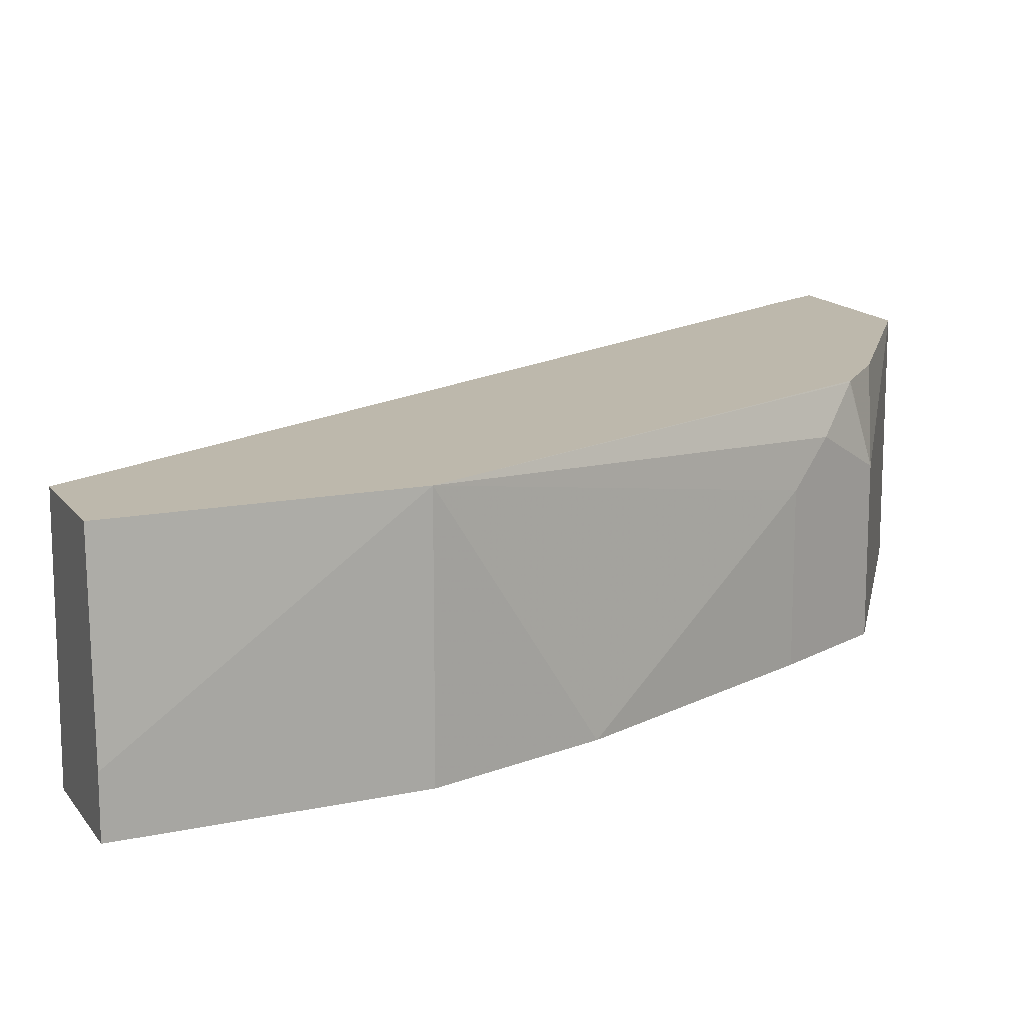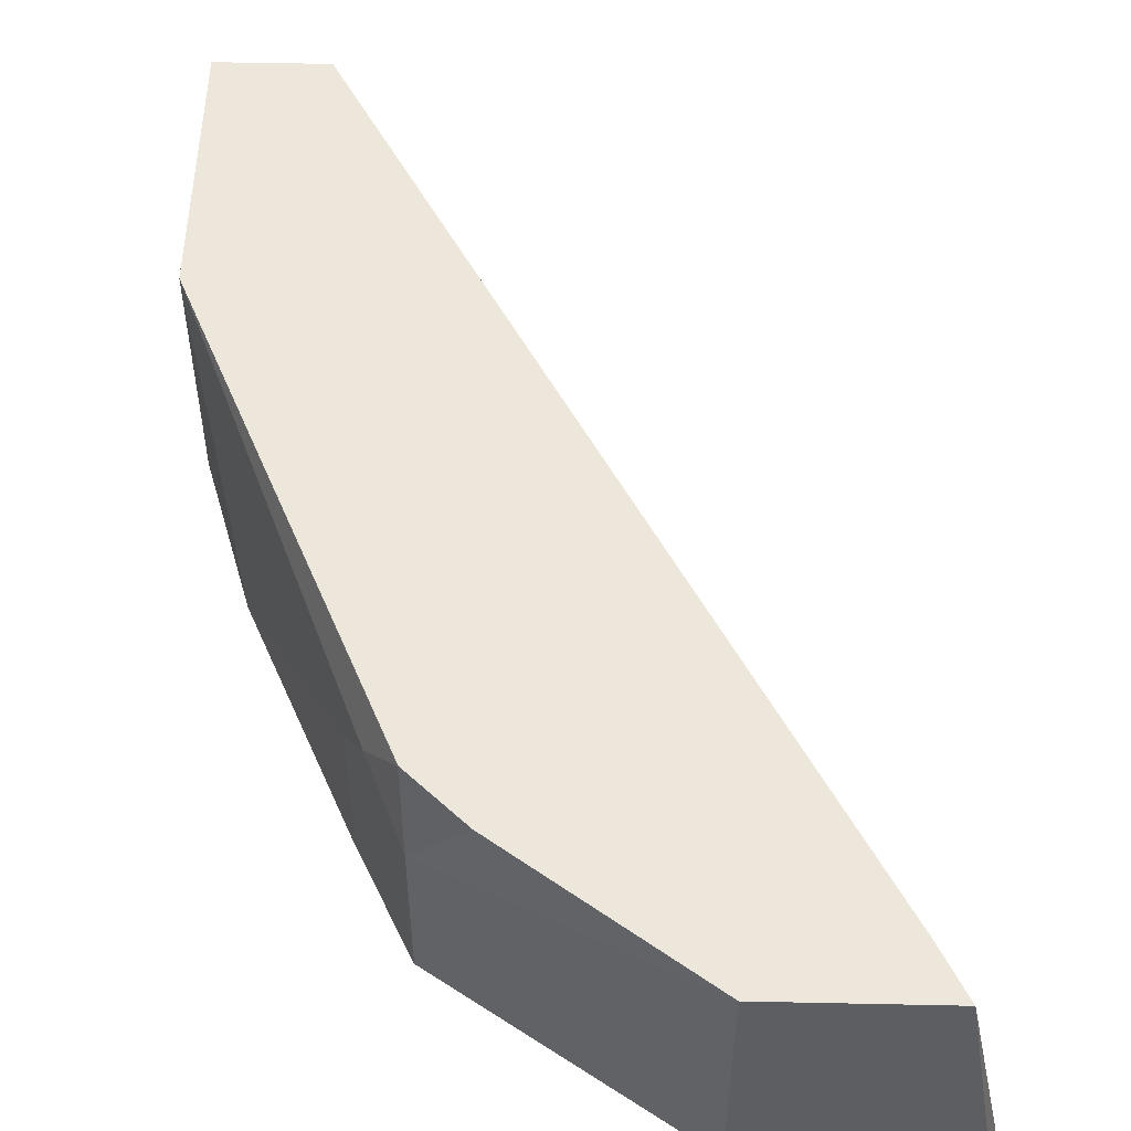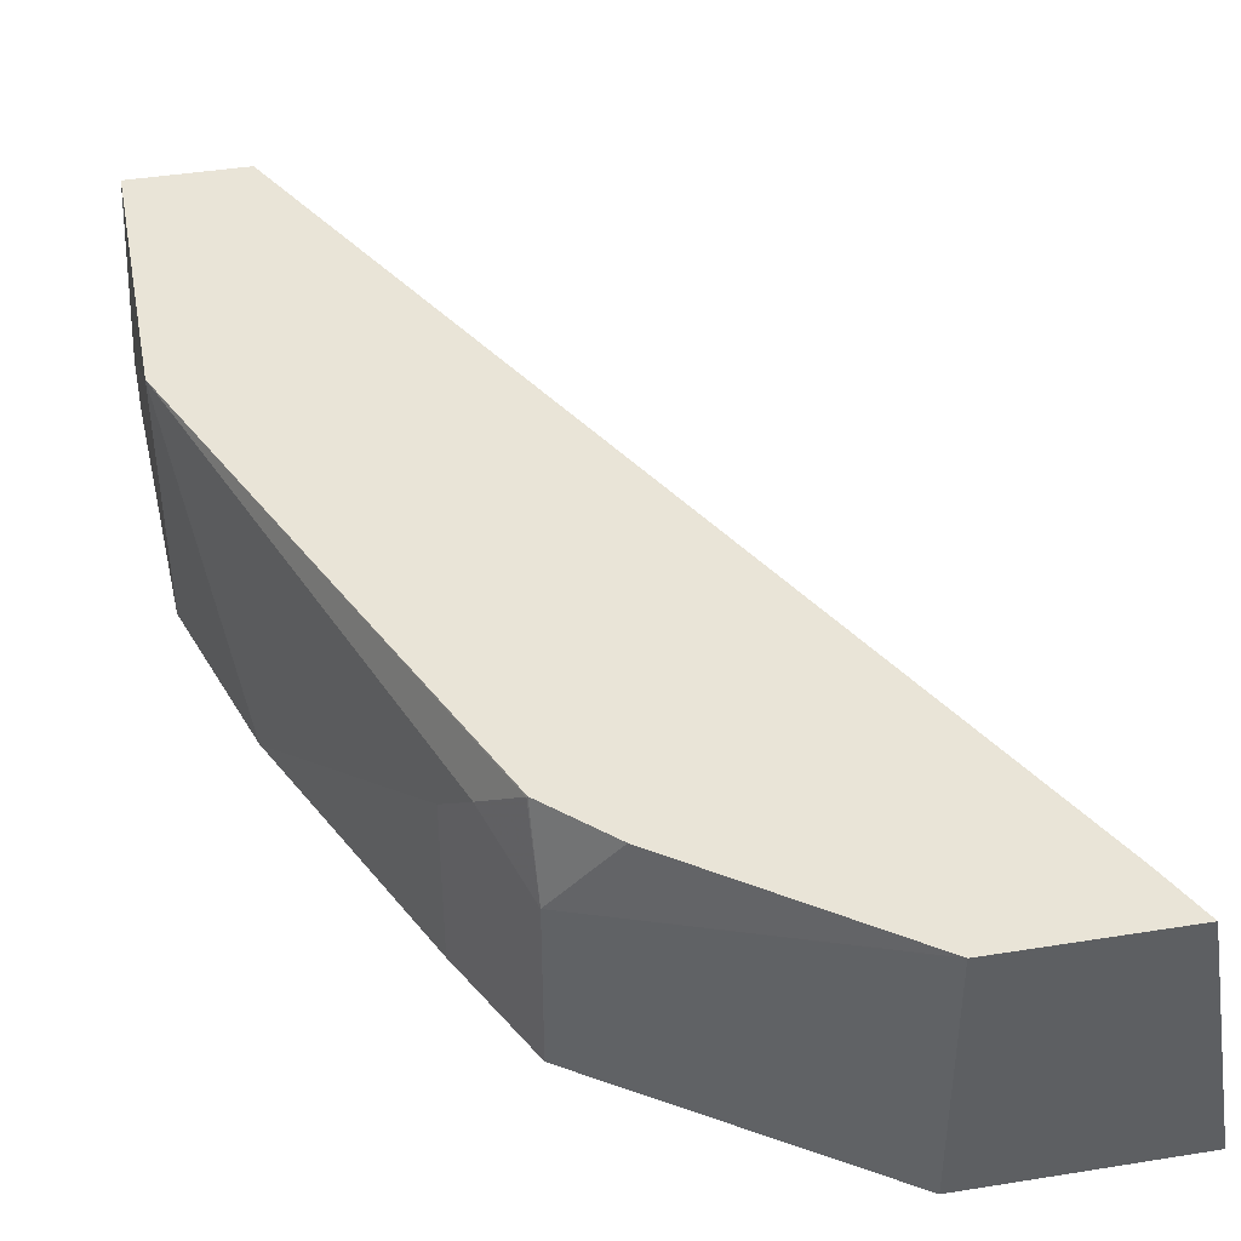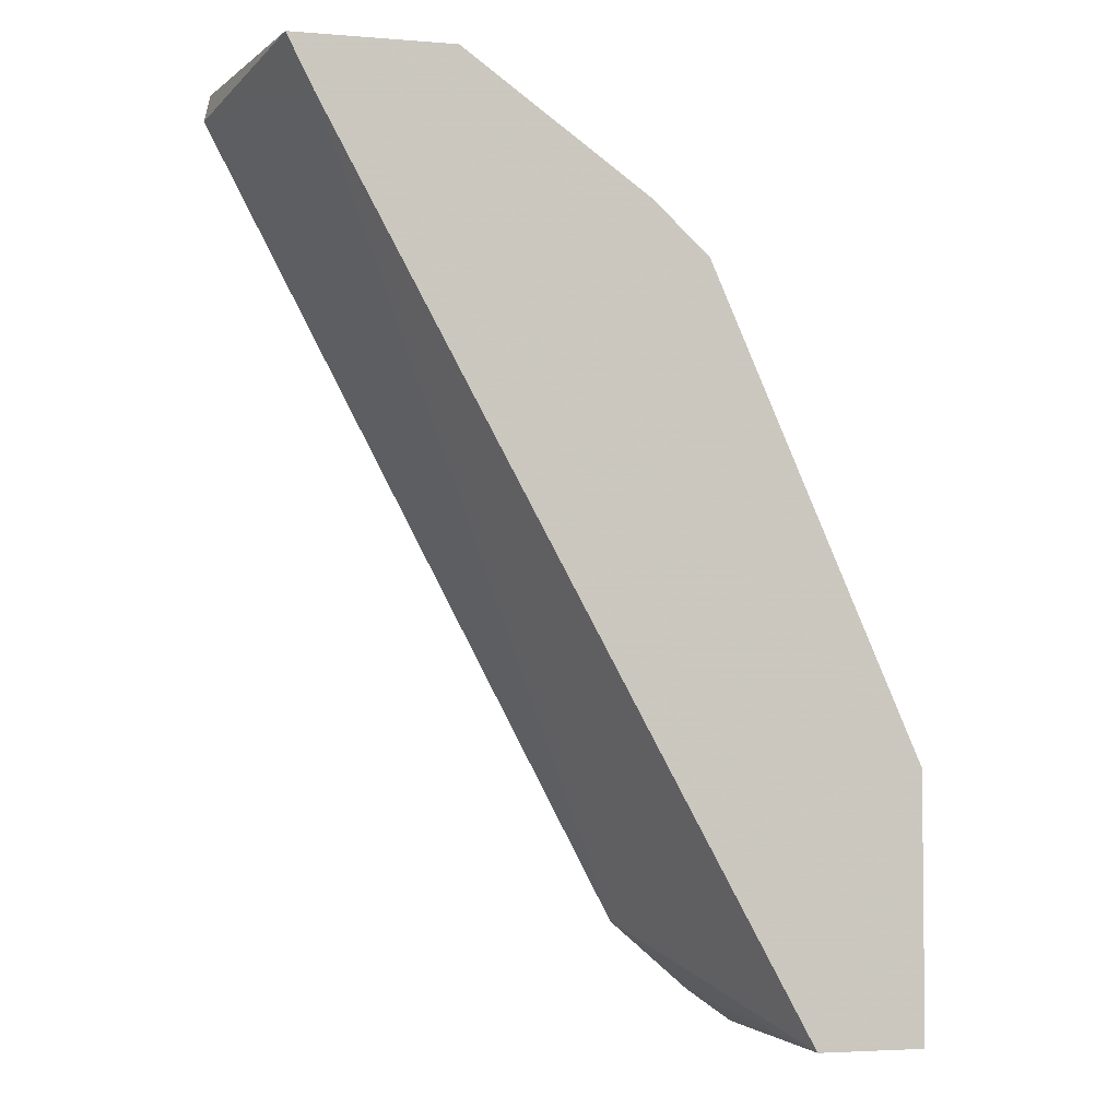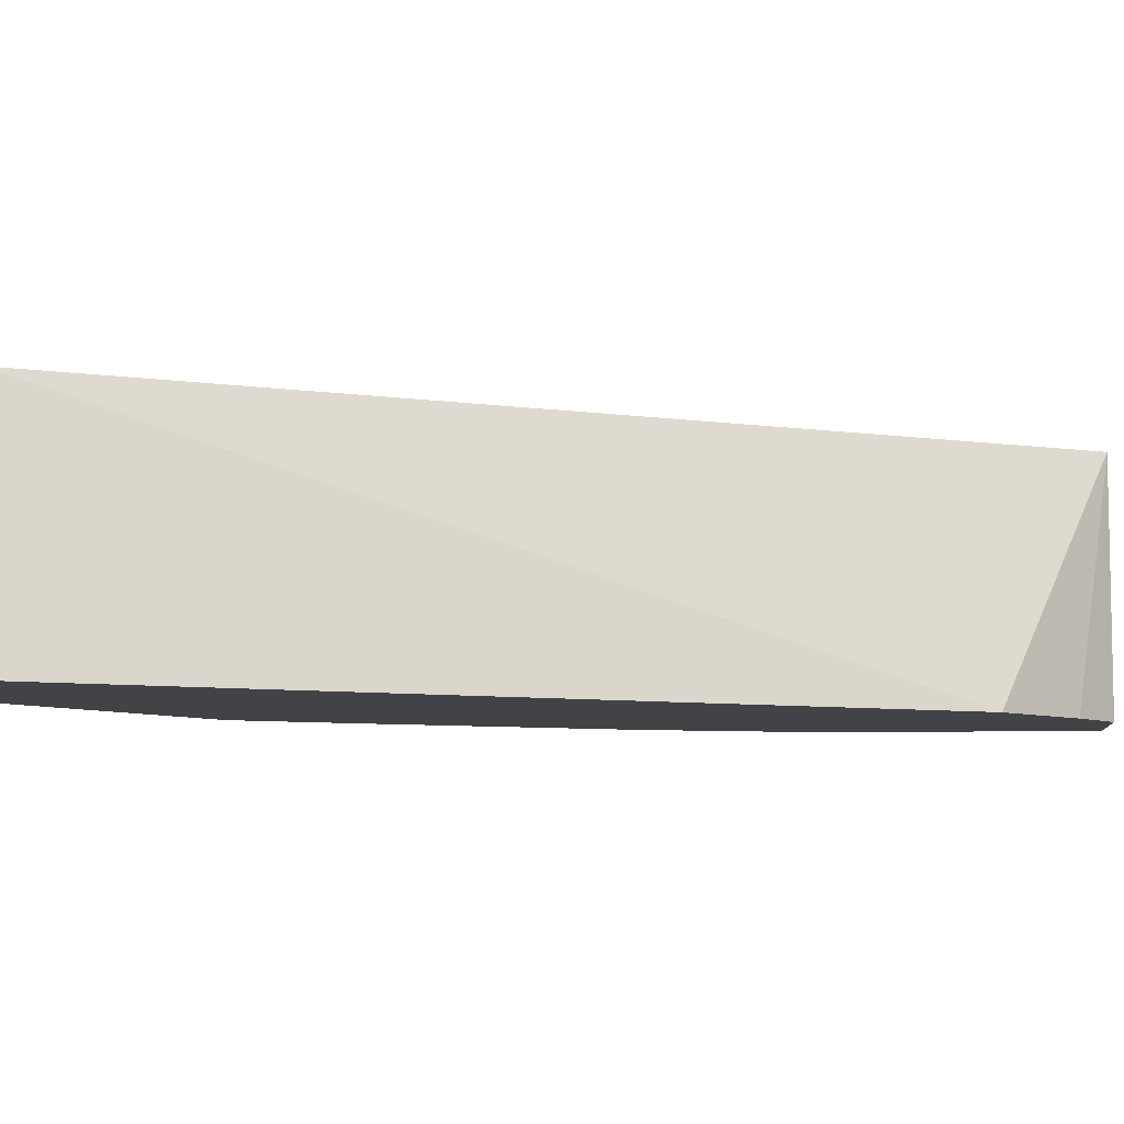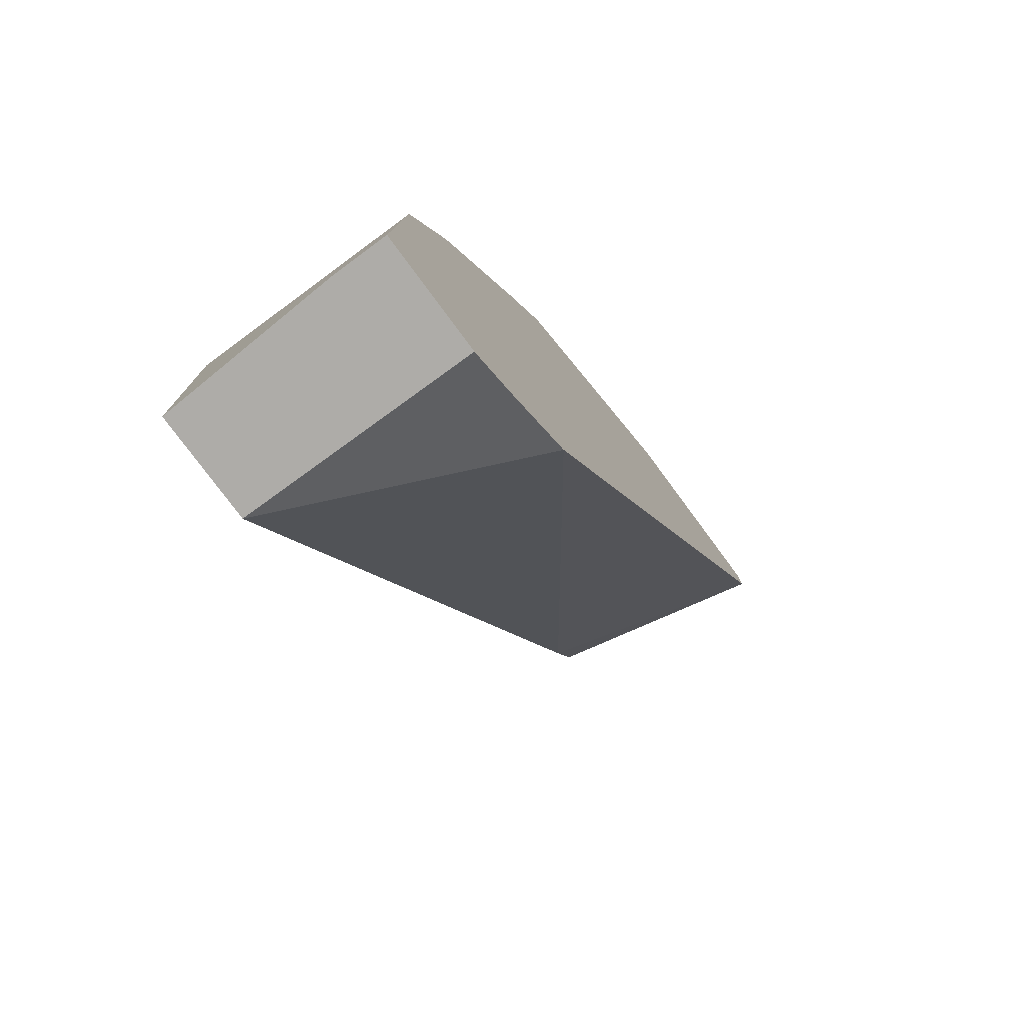
<metadata>
{"format":"obj","ext":"obj","renderer":"f3d","projection":"perspective","resolution":1024,"background":"white","views":[{"elev":14.8,"azim":-112.9,"up":"+Y"},{"elev":52.2,"azim":1.3,"up":"+Y"},{"elev":43.0,"azim":-10.8,"up":"+Y"},{"elev":-3.8,"azim":164.8,"up":"+Z"},{"elev":-7.3,"azim":95.8,"up":"+Y"},{"elev":-76.8,"azim":-53.6,"up":"+Z"}]}
</metadata>
<code>
v -0.2963 0.3386 0.4062
v -0.3267 0.4404 0.3951
v -0.3154 0.4404 0.4174
v -0.2989 0.3386 0.4174
v -0.4742 0.3386 0.06793
v -0.5294 0.4404 0.0238
v -0.3834 0.4404 0.4174
v -0.3835 0.3386 0.4174
v -0.5087 0.3386 0.03802
v -0.5295 0.4404 0.02368
v -0.3835 0.4404 0.4173
v -0.485 0.4061 0.3496
v -0.3835 0.4399 0.4174
v -0.4848 0.3386 0.3497
v -0.5283 0.3386 0.02399
v -0.5288 0.3386 0.02368
v -0.5752 0.4404 0.02368
v -0.4625 0.4404 0.3609
v -0.4861 0.4404 0.3387
v -0.4864 0.4399 0.3384
v -0.4991 0.423 0.3215
v -0.5076 0.4061 0.3045
v -0.485 0.3386 0.3496
v -0.5791 0.3386 0.02368
v -0.5791 0.362 0.02368
v -0.5752 0.4404 0.1354
v -0.4862 0.4404 0.3384
v -0.5076 0.3386 0.3045
v -0.554 0.3386 0.203
v -0.5539 0.3386 0.2032
v -0.5752 0.3386 0.1354
f 12 21 22
f 12 20 21
f 12 19 20
f 10 25 17
f 8 13 14
f 10 16 24
f 10 15 16
f 9 15 10
f 7 12 13
f 12 22 28
f 10 24 25
f 12 28 23
f 24 31 26
f 12 14 13
f 12 18 19
f 17 25 26
f 19 27 20
f 20 27 26
f 20 26 21
f 21 26 22
f 22 26 29
f 22 29 30
f 22 30 28
f 7 11 12
f 24 26 25
f 26 31 29
f 12 23 14
f 5 10 6
f 11 18 12
f 3 8 4
f 5 9 10
f 1 2 3
f 1 3 4
f 1 4 8
f 1 14 23
f 1 23 28
f 1 28 30
f 1 30 29
f 1 29 31
f 1 31 24
f 1 24 16
f 1 16 15
f 1 15 9
f 1 8 14
f 1 5 2
f 3 13 8
f 1 9 5
f 3 7 13
f 2 11 7
f 2 18 11
f 2 19 18
f 2 7 3
f 2 26 27
f 2 17 26
f 2 10 17
f 2 6 10
f 2 5 6
f 2 27 19

</code>
